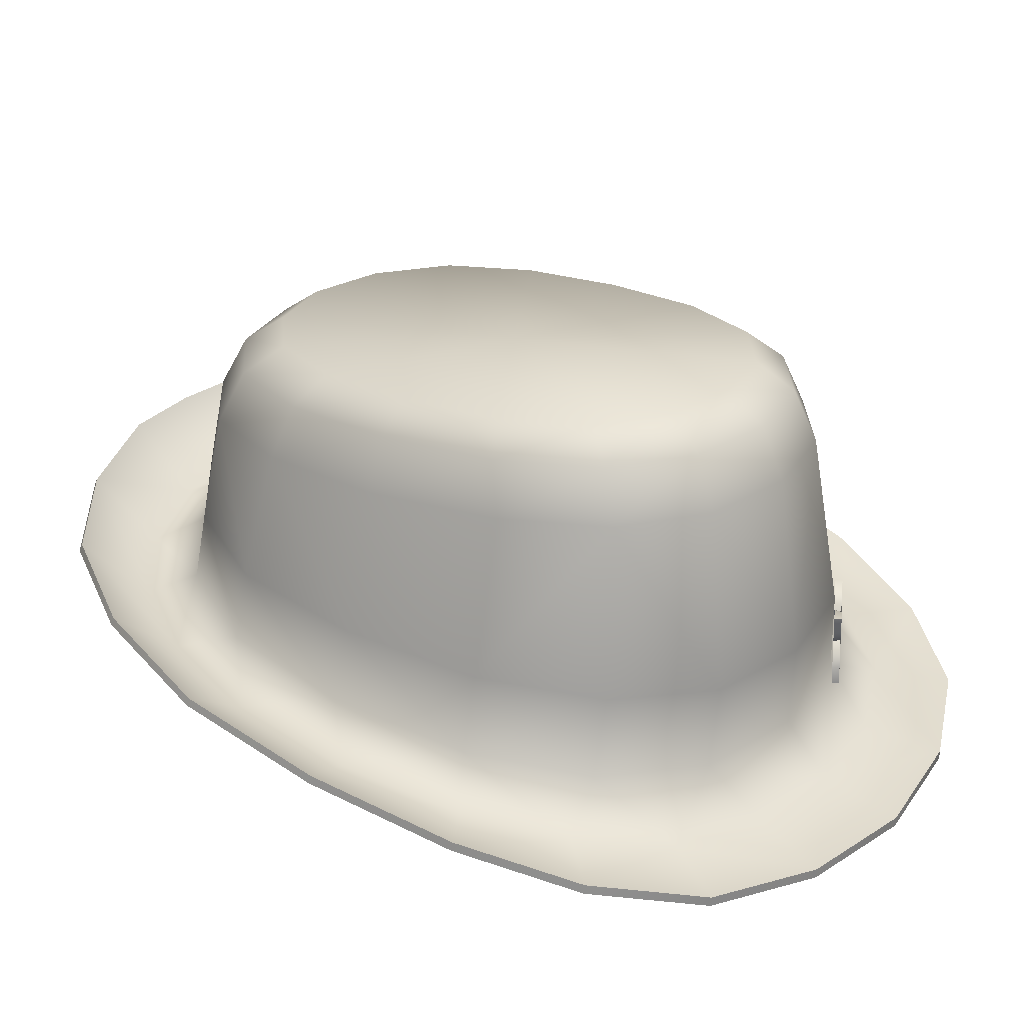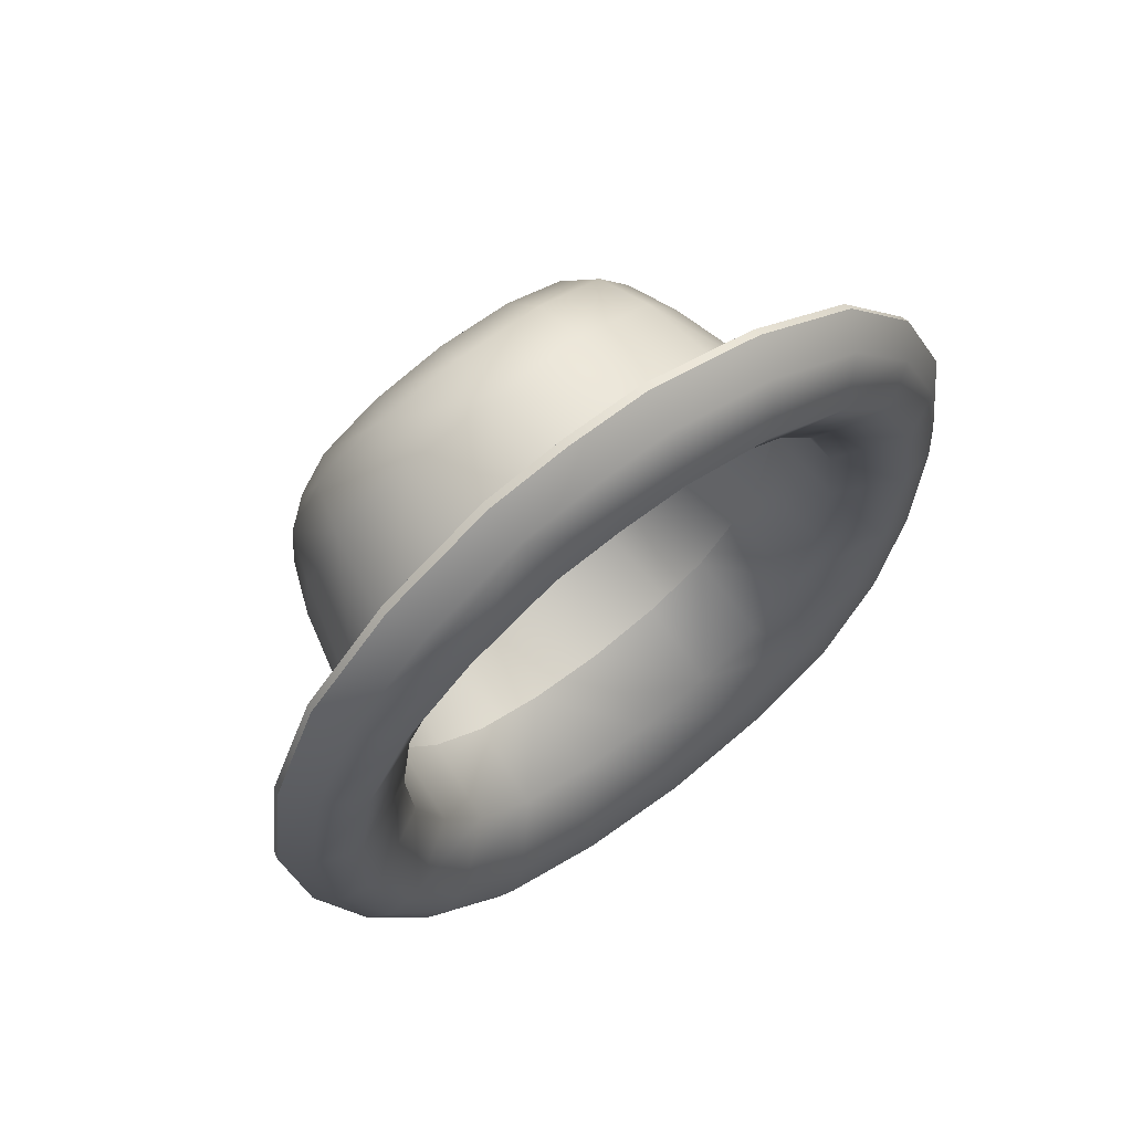
<metadata>
{"format":"obj","ext":"obj","renderer":"f3d","projection":"perspective","resolution":1024,"background":"white","views":[{"elev":27.4,"azim":-53.8,"up":"+Z"},{"elev":77.8,"azim":142.5,"up":"+Y"}]}
</metadata>
<code>
g SeparateMesh_Avatar_Male_Size02_HugoVlad_Model_HugoVlad_Hat_LOD1
v 0.09106 0.008278 1.734
v 0.08547 0.007547 1.756
v 0.08117 0.05288 1.76
v 0.08595 0.05401 1.738
v 0.06305 0.08757 1.763
v 0.06732 0.08879 1.742
v 0.05712 0.08346 1.797
v 0.07066 0.04859 1.799
v 0.07465 0.005312 1.801
v 0.03462 0.1103 1.765
v 0.03652 0.111 1.744
v 0.0002283 0.1181 1.765
v 0.0002291 0.1189 1.745
v 0.0002273 0.1129 1.795
v 0.0315 0.1054 1.796
v 0.0002305 -0.1036 1.721
v 0.000229 -0.105 1.748
v 0.03565 -0.09883 1.749
v 0.03832 -0.0976 1.722
v 0.06337 -0.07644 1.751
v 0.06842 -0.07501 1.725
v 0.05527 -0.07199 1.805
v 0.03078 -0.09079 1.805
v 0.0002271 -0.09651 1.805
v 0.08587 -0.0384 1.729
v 0.08004 -0.03892 1.753
v 0.06906 -0.03804 1.803
v 0.06732 0.08879 1.742
v 0.07748 0.1017 1.735
v 0.09495 0.0725 1.732
v 0.08595 0.05401 1.738
v 0.09106 0.008278 1.734
v 0.1047 0.03574 1.728
v 0.0002291 0.1189 1.745
v 0.0002293 0.1356 1.741
v 0.02178 0.1342 1.741
v 0.05194 0.1218 1.739
v 0.03652 0.111 1.744
v 0.06842 -0.07501 1.725
v 0.08475 -0.07829 1.712
v 0.06344 -0.1023 1.708
v 0.0002317 -0.1191 1.705
v 0.0002305 -0.1036 1.721
v 0.03832 -0.0976 1.722
v 0.03377 -0.1148 1.706
v 0.1059 -0.006093 1.722
v 0.08587 -0.0384 1.729
v 0.09837 -0.04625 1.717
v 0.1266 0.03712 1.741
v 0.1265 -0.01162 1.732
v 0.09361 0.1149 1.756
v 0.1146 0.08034 1.75
v 0.06262 0.1384 1.761
v 0.0002283 0.1547 1.765
v 0.0265 0.153 1.764
v 0.04076 -0.1386 1.702
v 0.0002317 -0.1441 1.7
v 0.1018 -0.09508 1.713
v 0.0765 -0.1231 1.706
v 0.04432 0.06532 1.824
v 0.0002267 0.004652 1.826
v 0.02458 0.08263 1.823
v 0.0002267 0.08867 1.823
v 0.0002268 -0.0758 1.83
v 0.02446 -0.07137 1.83
v 0.04401 -0.05612 1.829
v 0.05471 -0.02847 1.828
v 0.05783 0.004697 1.826
v 0.05495 0.03767 1.825
v 0.05495 0.03767 1.825
v 0.04432 0.06532 1.824
v 0.05212 0.07622 1.814
v 0.0647 0.0441 1.816
v 0.05783 0.004697 1.826
v 0.06792 0.004849 1.817
v 0.02458 0.08263 1.823
v 0.0002267 0.08867 1.823
v 0.0002269 0.1032 1.813
v 0.02875 0.09623 1.813
v 0.02446 -0.07137 1.83
v 0.04401 -0.05612 1.829
v 0.05103 -0.06591 1.821
v 0.02842 -0.08347 1.821
v 0.0002268 -0.0758 1.83
v 0.0002268 -0.08875 1.821
v 0.05471 -0.02847 1.828
v 0.06386 -0.03444 1.819
v 0.1176 -0.05832 1.722
v -0.09059 0.008389 1.734
v -0.08549 0.05412 1.738
v -0.08071 0.05306 1.76
v -0.08501 0.007935 1.756
v -0.06259 0.08757 1.763
v -0.06686 0.08879 1.742
v -0.05666 0.08346 1.797
v -0.0702 0.04873 1.799
v -0.07419 0.005646 1.801
v -0.03606 0.111 1.744
v -0.03416 0.1103 1.765
v 0.0002283 0.1181 1.765
v 0.0002291 0.1189 1.745
v 0.0002273 0.1129 1.795
v -0.03104 0.1054 1.796
v -0.03787 -0.09761 1.722
v -0.0352 -0.09884 1.749
v -0.06797 -0.07496 1.725
v -0.06292 -0.07577 1.751
v -0.05482 -0.07153 1.805
v -0.03034 -0.09078 1.805
v -0.08541 -0.0384 1.729
v -0.0796 -0.03839 1.753
v -0.06862 -0.0374 1.803
v -0.06686 0.08879 1.742
v -0.08549 0.05412 1.738
v -0.09449 0.07252 1.732
v -0.07702 0.1017 1.735
v -0.09059 0.008389 1.734
v -0.1042 0.03574 1.728
v -0.02132 0.1342 1.741
v -0.05148 0.1218 1.739
v -0.03606 0.111 1.744
v -0.06797 -0.07496 1.725
v -0.06299 -0.1023 1.708
v -0.08429 -0.07829 1.712
v -0.03332 -0.1148 1.706
v -0.03787 -0.09761 1.722
v -0.08541 -0.0384 1.729
v -0.1055 -0.006096 1.722
v -0.09791 -0.04625 1.717
v -0.126 -0.01163 1.732
v -0.1261 0.03712 1.741
v -0.09315 0.1149 1.756
v -0.1141 0.08034 1.75
v -0.06217 0.1384 1.761
v -0.02604 0.153 1.764
v -0.04031 -0.1386 1.702
v -0.1013 -0.09508 1.713
v -0.07605 -0.1231 1.706
v -0.04387 0.06532 1.824
v -0.02412 0.08263 1.823
v -0.02401 -0.07133 1.83
v -0.04356 -0.05584 1.829
v -0.05425 -0.02813 1.828
v -0.05737 0.004911 1.826
v -0.05449 0.03778 1.825
v -0.05449 0.03778 1.825
v -0.06423 0.04422 1.816
v -0.05167 0.07622 1.814
v -0.04387 0.06532 1.824
v -0.05737 0.004911 1.826
v -0.06746 0.005109 1.817
v -0.02412 0.08263 1.823
v -0.0283 0.09623 1.813
v 0.0002269 0.1032 1.813
v 0.0002267 0.08867 1.823
v -0.02401 -0.07133 1.83
v -0.02797 -0.08345 1.821
v -0.05059 -0.06556 1.821
v -0.04356 -0.05584 1.829
v -0.05425 -0.02813 1.828
v -0.06342 -0.03397 1.819
v -0.1171 -0.05832 1.722
v 0.07578 0.06034 1.74
v 0.09562 0.07288 1.731
v 0.07843 0.102 1.734
v 0.06212 0.08379 1.742
v 0.0002294 0.1359 1.739
v 0.0002292 0.1114 1.746
v 0.01749 0.1104 1.746
v 0.02197 0.1346 1.739
v 0.05255 0.1221 1.737
v 0.04183 0.1002 1.744
v 0.08478 -0.07788 1.709
v 0.06715 -0.06153 1.723
v 0.0502 -0.08105 1.72
v 0.06336 -0.1018 1.705
v 0.0002317 -0.1186 1.702
v 0.03375 -0.1143 1.703
v 0.02686 -0.09108 1.718
v 0.0002311 -0.09444 1.717
v 0.09869 -0.04585 1.715
v 0.07811 -0.03549 1.727
v 0.1195 -0.009159 1.723
v 0.1193 0.03771 1.731
v 0.1053 0.0361 1.726
v 0.1064 -0.005715 1.72
v 0.1271 0.03762 1.739
v 0.1269 -0.0113 1.729
v 0.1151 0.08102 1.747
v 0.09413 0.1158 1.754
v 0.08836 0.1117 1.744
v 0.1078 0.07885 1.738
v 0.07843 0.102 1.734
v 0.09562 0.07288 1.731
v 0.05255 0.1221 1.737
v 0.05902 0.134 1.748
v 0.06294 0.1394 1.759
v 0.0266 0.1541 1.762
v 0.0002284 0.1557 1.762
v 0.0002288 0.1494 1.751
v 0.02483 0.1478 1.751
v 0.0002294 0.1359 1.739
v 0.02197 0.1346 1.739
v 0.03809 -0.1298 1.697
v 0.03375 -0.1143 1.703
v 0.0002317 -0.1186 1.702
v 0.0002317 -0.1348 1.696
v 0.04085 -0.1384 1.699
v 0.0002317 -0.144 1.697
v 0.07164 -0.1155 1.701
v 0.07668 -0.1229 1.703
v 0.102 -0.09491 1.71
v 0.09565 -0.08911 1.707
v 0.08478 -0.07788 1.709
v 0.06336 -0.1018 1.705
v 0.09869 -0.04585 1.715
v 0.1111 -0.05398 1.715
v 0.118 -0.05812 1.719
v 0.1064 -0.005715 1.72
v 0.1053 0.0361 1.726
v 0.08306 0.0306 1.736
v 0.08447 -0.003143 1.731
v -0.09516 0.0729 1.731
v -0.07532 0.06036 1.74
v -0.06166 0.08379 1.742
v -0.07797 0.102 1.734
v -0.02151 0.1346 1.739
v -0.01702 0.1103 1.745
v -0.06291 -0.1018 1.705
v -0.04975 -0.08105 1.72
v -0.06669 -0.06154 1.723
v -0.08433 -0.07789 1.709
v -0.1049 0.0361 1.726
v -0.1188 0.03771 1.731
v -0.119 -0.009162 1.723
v -0.1059 -0.005717 1.72
v -0.1266 0.03761 1.739
v -0.1265 -0.01131 1.729
v -0.1147 0.08102 1.747
v -0.1074 0.07885 1.738
v -0.0879 0.1117 1.744
v -0.09366 0.1158 1.754
v -0.09516 0.0729 1.731
v -0.07797 0.102 1.734
v -0.05209 0.1221 1.737
v -0.05856 0.134 1.748
v -0.06248 0.1394 1.759
v -0.02614 0.1541 1.762
v -0.02437 0.1478 1.75
v -0.02151 0.1346 1.739
v -0.03763 -0.1298 1.697
v -0.0333 -0.1143 1.703
v -0.04039 -0.1384 1.699
v -0.07119 -0.1155 1.701
v -0.09519 -0.08911 1.707
v -0.1016 -0.09491 1.71
v -0.07623 -0.1229 1.703
v -0.06291 -0.1018 1.705
v -0.08433 -0.07789 1.709
v -0.09823 -0.04585 1.715
v -0.1106 -0.05398 1.715
v -0.1175 -0.05812 1.719
v -0.05209 0.1221 1.737
v -0.04137 0.1002 1.744
v -0.1049 0.0361 1.726
v -0.08259 0.0306 1.736
v -0.1059 -0.005717 1.72
v -0.084 -0.003145 1.731
v -0.09823 -0.04585 1.715
v -0.07764 -0.03549 1.727
v -0.0333 -0.1143 1.703
v -0.0264 -0.09109 1.718
v 0.1266 0.03712 1.741
v 0.1271 0.03762 1.739
v 0.1269 -0.0113 1.729
v 0.1265 -0.01162 1.732
v 0.09361 0.1149 1.756
v 0.09413 0.1158 1.754
v 0.1151 0.08102 1.747
v 0.1146 0.08034 1.75
v 0.06262 0.1384 1.761
v 0.06294 0.1394 1.759
v 0.0002283 0.1547 1.765
v 0.0002284 0.1557 1.762
v 0.0266 0.1541 1.762
v 0.0265 0.153 1.764
v 0.04076 -0.1386 1.702
v 0.04085 -0.1384 1.699
v 0.0002317 -0.144 1.697
v 0.0002317 -0.1441 1.7
v 0.1018 -0.09508 1.713
v 0.102 -0.09491 1.71
v 0.07668 -0.1229 1.703
v 0.0765 -0.1231 1.706
v 0.1176 -0.05832 1.722
v 0.118 -0.05812 1.719
v -0.126 -0.01163 1.732
v -0.1265 -0.01131 1.729
v -0.1266 0.03761 1.739
v -0.1261 0.03712 1.741
v -0.1141 0.08034 1.75
v -0.1147 0.08102 1.747
v -0.09366 0.1158 1.754
v -0.09315 0.1149 1.756
v -0.06248 0.1394 1.759
v -0.06217 0.1384 1.761
v -0.02604 0.153 1.764
v -0.02614 0.1541 1.762
v 0.0002284 0.1557 1.762
v 0.0002283 0.1547 1.765
v -0.04039 -0.1384 1.699
v -0.04031 -0.1386 1.702
v -0.07605 -0.1231 1.706
v -0.07623 -0.1229 1.703
v -0.1016 -0.09491 1.71
v -0.1013 -0.09508 1.713
v -0.1175 -0.05812 1.719
v -0.1171 -0.05832 1.722
v 0.06152 0.07616 1.766
v 0.07475 0.05483 1.764
v 0.0002303 0.1017 1.768
v 0.01743 0.1007 1.768
v 0.04157 0.09122 1.767
v 0.0482 -0.07003 1.748
v 0.06473 -0.05321 1.751
v 0.02574 -0.07862 1.747
v 0.000232 -0.08147 1.746
v 0.07566 -0.03054 1.754
v 0.08144 0.028 1.761
v 0.08231 -0.002068 1.757
v -0.07429 0.05485 1.764
v -0.06106 0.07616 1.766
v -0.01694 0.1006 1.768
v -0.04775 -0.07003 1.748
v -0.06427 -0.05321 1.751
v -0.04111 0.09122 1.767
v -0.08097 0.028 1.761
v -0.08068 -0.001937 1.758
v -0.0752 -0.03054 1.754
v -0.02528 -0.07862 1.747
v 0.04297 -0.09753 1.748
v 0.0477 -0.09495 1.749
v 0.0475 -0.09526 1.743
v 0.04259 -0.09819 1.736
v 0.03673 -0.1004 1.741
v 0.03934 -0.09962 1.745
v 0.04547 -0.09657 1.739
v 0.03305 -0.1033 1.735
v 0.03749 -0.1004 1.73
v 0.0485 -0.09526 1.729
v 0.04951 -0.09492 1.724
v 0.04466 -0.09752 1.724
v 0.04583 -0.09657 1.734
v 0.04063 -0.09961 1.727
v 0.03264 -0.104 1.724
v 0.02789 -0.1065 1.723
v 0.02812 -0.1062 1.728
v 0.0363 -0.1019 1.727
v 0.03019 -0.105 1.733
v 0.02742 -0.1062 1.742
v 0.02648 -0.1066 1.747
v 0.03132 -0.104 1.747
v 0.0299 -0.105 1.738
v 0.03511 -0.1019 1.745
v 0.0477 -0.09495 1.749
v 0.04663 -0.0929 1.749
v 0.04673 -0.09306 1.743
v 0.0475 -0.09526 1.743
v 0.04297 -0.09753 1.748
v 0.04159 -0.09564 1.748
v 0.04663 -0.0929 1.749
v 0.0477 -0.09495 1.749
v 0.03934 -0.09962 1.745
v 0.03673 -0.1004 1.741
v 0.0363 -0.09871 1.742
v 0.03791 -0.09767 1.745
v 0.04547 -0.09657 1.739
v 0.04485 -0.09421 1.738
v 0.04951 -0.09492 1.724
v 0.04843 -0.09287 1.724
v 0.04332 -0.09562 1.724
v 0.04466 -0.09752 1.724
v 0.0485 -0.09526 1.729
v 0.04768 -0.09306 1.73
v 0.04843 -0.09287 1.724
v 0.04951 -0.09492 1.724
v 0.04583 -0.09657 1.734
v 0.04259 -0.09819 1.736
v 0.04216 -0.0958 1.736
v 0.04516 -0.09421 1.734
v 0.04063 -0.09961 1.727
v 0.03927 -0.09766 1.726
v 0.02789 -0.1065 1.723
v 0.02681 -0.1045 1.723
v 0.02674 -0.1043 1.729
v 0.02812 -0.1062 1.728
v 0.03264 -0.104 1.724
v 0.03186 -0.1018 1.723
v 0.02681 -0.1045 1.723
v 0.02789 -0.1065 1.723
v 0.0363 -0.1019 1.727
v 0.03749 -0.1004 1.73
v 0.03719 -0.0987 1.729
v 0.03553 -0.09967 1.726
v 0.03019 -0.105 1.733
v 0.02859 -0.1031 1.733
v 0.02648 -0.1066 1.747
v 0.0254 -0.1045 1.747
v 0.03051 -0.1018 1.747
v 0.03132 -0.104 1.747
v 0.02742 -0.1062 1.742
v 0.02608 -0.1043 1.742
v 0.0254 -0.1045 1.747
v 0.02648 -0.1066 1.747
v 0.0299 -0.105 1.738
v 0.03305 -0.1033 1.735
v 0.03133 -0.1016 1.735
v 0.02841 -0.1031 1.737
v 0.03511 -0.1019 1.745
v 0.03435 -0.09967 1.745
v 0.04216 -0.0958 1.736
v 0.04259 -0.09819 1.736
v 0.03719 -0.0987 1.729
v 0.03749 -0.1004 1.73
v 0.03133 -0.1016 1.735
v 0.03305 -0.1033 1.735
v 0.0363 -0.09871 1.742
v 0.03673 -0.1004 1.741
g SeparateMesh_Avatar_Male_Size02_HugoVlad_Model_HugoVlad_Hat_LOD1_0
f 3 2 1
f 4 3 1
f 4 6 5
f 3 4 5
f 3 5 7
f 8 3 7
f 8 9 2
f 3 8 2
f 10 5 6
f 11 10 6
f 11 13 12
f 10 11 12
f 10 12 14
f 15 10 14
f 15 7 5
f 10 15 5
f 18 17 16
f 19 18 16
f 21 20 18
f 19 21 18
f 18 20 22
f 23 18 22
f 23 24 17
f 18 23 17
f 20 21 25
f 26 20 25
f 25 1 2
f 26 25 2
f 26 2 9
f 27 26 9
f 22 20 26
f 27 22 26
f 30 29 28
f 31 30 28
f 33 31 32
f 36 35 34
f 28 29 37
f 38 28 37
f 41 40 39
f 44 43 42
f 45 44 42
f 47 46 32
f 47 39 40
f 48 47 40
f 49 33 46
f 50 49 46
f 51 29 30
f 52 51 30
f 29 51 53
f 37 29 53
f 55 54 35
f 36 55 35
f 56 45 42
f 57 56 42
f 41 59 58
f 40 41 58
f 62 61 60
f 63 61 62
f 65 61 64
f 66 61 65
f 67 61 66
f 68 61 67
f 69 61 68
f 60 61 69
f 72 71 70
f 73 72 70
f 73 70 74
f 75 73 74
f 78 77 76
f 79 78 76
f 79 76 71
f 72 79 71
f 82 81 80
f 83 82 80
f 83 80 84
f 85 83 84
f 75 74 86
f 87 75 86
f 87 86 81
f 82 87 81
f 7 72 73
f 8 7 73
f 8 73 75
f 9 8 75
f 14 78 79
f 15 14 79
f 15 79 72
f 7 15 72
f 22 82 83
f 23 22 83
f 83 85 24
f 23 83 24
f 9 75 87
f 27 9 87
f 27 87 82
f 22 27 82
f 33 49 52
f 30 33 52
f 53 55 36
f 37 53 36
f 41 45 56
f 59 41 56
f 88 48 40
f 58 88 40
f 48 88 50
f 46 48 50
f 38 36 34
f 37 36 38
f 30 31 33
f 46 33 32
f 48 46 47
f 44 41 39
f 45 41 44
f 91 90 89
f 92 91 89
f 90 91 93
f 94 90 93
f 91 96 95
f 93 91 95
f 96 91 92
f 97 96 92
f 99 98 94
f 93 99 94
f 98 99 100
f 101 98 100
f 99 103 102
f 100 99 102
f 103 99 93
f 95 103 93
f 105 104 16
f 17 105 16
f 105 107 106
f 104 105 106
f 105 109 108
f 107 105 108
f 109 105 17
f 24 109 17
f 110 106 107
f 111 110 107
f 110 111 92
f 89 110 92
f 111 112 97
f 92 111 97
f 111 107 108
f 112 111 108
f 115 114 113
f 116 115 113
f 114 118 117
f 35 119 34
f 120 116 113
f 121 120 113
f 124 123 122
f 126 125 42
f 43 126 42
f 128 127 117
f 127 129 124
f 122 127 124
f 131 130 128
f 118 131 128
f 115 116 132
f 133 115 132
f 134 132 116
f 120 134 116
f 35 54 135
f 119 35 135
f 136 57 42
f 125 136 42
f 123 124 137
f 138 123 137
f 61 140 139
f 61 63 140
f 61 141 64
f 61 142 141
f 61 143 142
f 61 144 143
f 61 145 144
f 61 139 145
f 148 147 146
f 149 148 146
f 147 151 150
f 146 147 150
f 154 153 152
f 155 154 152
f 153 148 149
f 152 153 149
f 158 157 156
f 159 158 156
f 157 85 84
f 156 157 84
f 151 161 160
f 150 151 160
f 161 158 159
f 160 161 159
f 95 96 147
f 148 95 147
f 96 97 151
f 147 96 151
f 102 103 153
f 154 102 153
f 103 95 148
f 153 103 148
f 108 109 157
f 158 108 157
f 157 109 24
f 85 157 24
f 97 112 161
f 151 97 161
f 112 108 158
f 161 112 158
f 133 131 118
f 115 133 118
f 119 135 134
f 120 119 134
f 136 125 123
f 138 136 123
f 124 129 162
f 137 124 162
f 130 162 129
f 128 130 129
f 119 121 34
f 119 120 121
f 114 115 118
f 118 128 117
f 128 129 127
f 123 126 122
f 123 125 126
f 165 164 163
f 166 165 163
f 169 168 167
f 170 169 167
f 166 172 171
f 165 166 171
f 175 174 173
f 176 175 173
f 179 178 177
f 180 179 177
f 174 182 181
f 173 174 181
f 185 184 183
f 186 185 183
f 183 184 187
f 188 183 187
f 191 190 189
f 192 191 189
f 193 191 192
f 194 193 192
f 191 193 195
f 196 191 195
f 190 191 196
f 197 190 196
f 200 199 198
f 201 200 198
f 202 200 201
f 203 202 201
f 206 205 204
f 207 206 204
f 207 204 208
f 209 207 208
f 212 211 210
f 213 212 210
f 210 215 214
f 213 210 214
f 184 185 194
f 192 184 194
f 187 184 192
f 189 187 192
f 201 198 197
f 196 201 197
f 195 203 201
f 196 195 201
f 204 210 211
f 208 204 211
f 205 215 210
f 204 205 210
f 213 214 216
f 217 213 216
f 218 212 213
f 217 218 213
f 217 183 188
f 218 217 188
f 186 183 217
f 216 186 217
f 169 170 171
f 172 169 171
f 221 220 219
f 222 221 219
f 222 219 181
f 182 222 181
f 175 176 178
f 179 175 178
f 225 224 223
f 226 225 223
f 168 228 227
f 167 168 227
f 231 230 229
f 232 231 229
f 235 234 233
f 236 235 233
f 235 238 237
f 234 235 237
f 241 240 239
f 242 241 239
f 244 243 240
f 241 244 240
f 241 246 245
f 244 241 245
f 242 247 246
f 241 242 246
f 200 249 248
f 199 200 248
f 202 250 249
f 200 202 249
f 206 207 251
f 252 206 251
f 207 209 253
f 251 207 253
f 256 255 254
f 257 256 254
f 259 258 254
f 255 259 254
f 234 240 243
f 233 234 243
f 237 239 240
f 234 237 240
f 249 246 247
f 248 249 247
f 245 246 249
f 250 245 249
f 251 253 257
f 254 251 257
f 252 251 254
f 258 252 254
f 260 259 255
f 261 260 255
f 262 261 255
f 256 262 255
f 261 262 238
f 235 261 238
f 261 235 236
f 260 261 236
f 264 263 227
f 228 264 227
f 265 223 224
f 266 265 224
f 266 268 267
f 265 266 267
f 268 270 269
f 267 268 269
f 272 271 229
f 230 272 229
f 275 274 273
f 276 275 273
f 279 278 277
f 280 279 277
f 278 282 281
f 277 278 281
f 285 284 283
f 286 285 283
f 289 288 287
f 290 289 287
f 293 292 291
f 294 293 291
f 274 279 280
f 273 274 280
f 282 285 286
f 281 282 286
f 288 293 294
f 287 288 294
f 292 296 295
f 291 292 295
f 296 275 276
f 295 296 276
f 299 298 297
f 300 299 297
f 303 302 301
f 304 303 301
f 305 303 304
f 306 305 304
f 309 308 307
f 310 309 307
f 311 289 290
f 312 311 290
f 315 314 313
f 316 315 313
f 302 299 300
f 301 302 300
f 308 305 306
f 307 308 306
f 314 311 312
f 313 314 312
f 317 315 316
f 318 317 316
f 298 317 318
f 297 298 318
f 319 166 163
f 320 319 163
f 321 168 169
f 322 321 169
f 172 166 319
f 323 172 319
f 174 175 324
f 325 174 324
f 326 179 180
f 327 326 180
f 182 174 325
f 328 182 325
f 169 172 323
f 322 169 323
f 220 221 163
f 164 220 163
f 329 221 222
f 330 329 222
f 330 222 182
f 328 330 182
f 175 179 326
f 324 175 326
f 331 224 225
f 332 331 225
f 228 168 321
f 333 228 321
f 263 264 225
f 226 263 225
f 334 230 231
f 335 334 231
f 271 272 180
f 177 271 180
f 269 270 231
f 232 269 231
f 264 228 333
f 336 264 333
f 266 224 331
f 337 266 331
f 338 268 266
f 337 338 266
f 270 268 338
f 339 270 338
f 272 230 334
f 340 272 334
f 329 320 163
f 221 329 163
f 264 336 332
f 225 264 332
f 272 340 327
f 180 272 327
f 270 339 335
f 231 270 335
f 343 342 341
f 346 345 344
f 347 346 344
f 349 345 348
f 352 351 350
f 353 344 349
f 354 353 349
f 357 356 355
f 358 349 348
f 359 358 348
f 362 361 360
f 363 348 345
f 364 363 345
f 367 366 365
f 368 367 365
f 371 370 369
f 372 371 369
f 375 374 373
f 376 375 373
f 367 368 377
f 378 367 377
f 381 380 379
f 382 381 379
f 385 384 383
f 386 385 383
f 389 388 387
f 390 389 387
f 381 382 391
f 392 381 391
f 395 394 393
f 396 395 393
f 399 398 397
f 400 399 397
f 403 402 401
f 404 403 401
f 395 396 405
f 406 395 405
f 409 408 407
f 410 409 407
f 413 412 411
f 414 413 411
f 417 416 415
f 418 417 415
f 409 410 419
f 420 409 419
f 346 347 343
f 341 346 343
f 353 354 352
f 350 353 352
f 358 359 357
f 355 358 357
f 363 364 362
f 360 363 362
f 370 376 373
f 369 370 373
f 384 390 387
f 383 384 387
f 398 404 401
f 397 398 401
f 412 418 415
f 411 412 415
f 421 378 377
f 422 421 377
f 423 392 391
f 424 423 391
f 425 406 405
f 426 425 405
f 427 420 419
f 428 427 419
f 344 345 349

</code>
